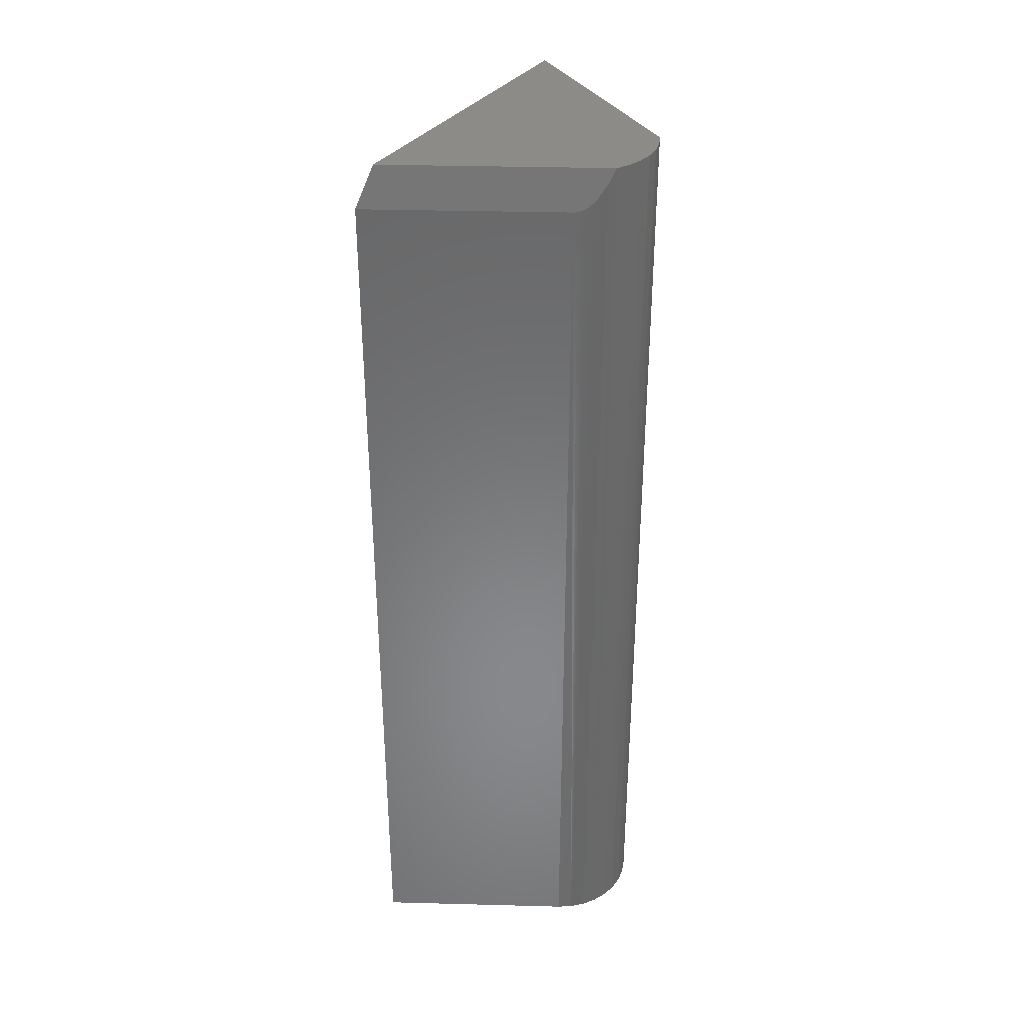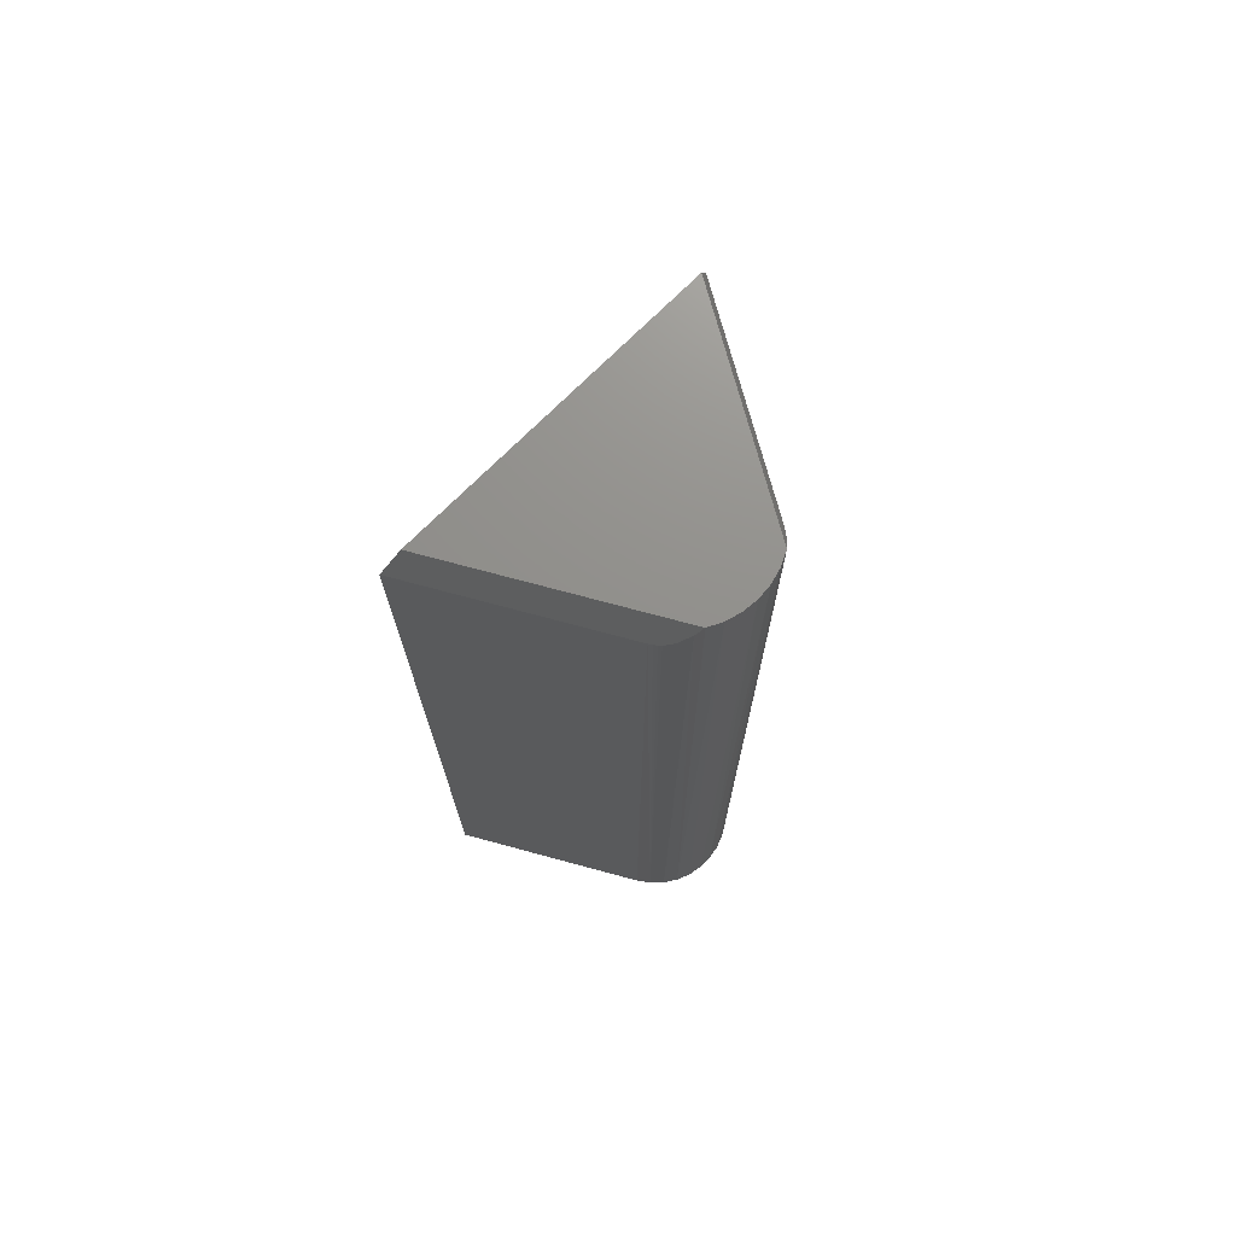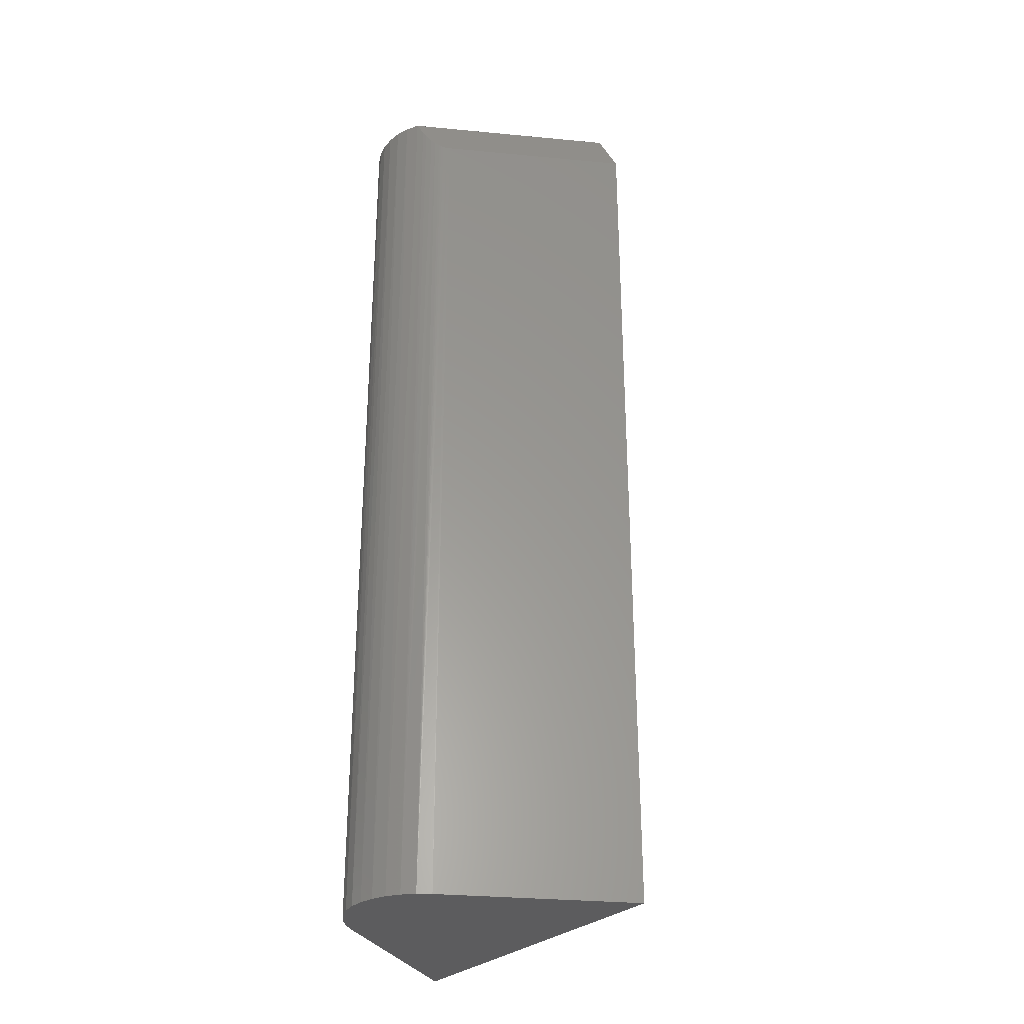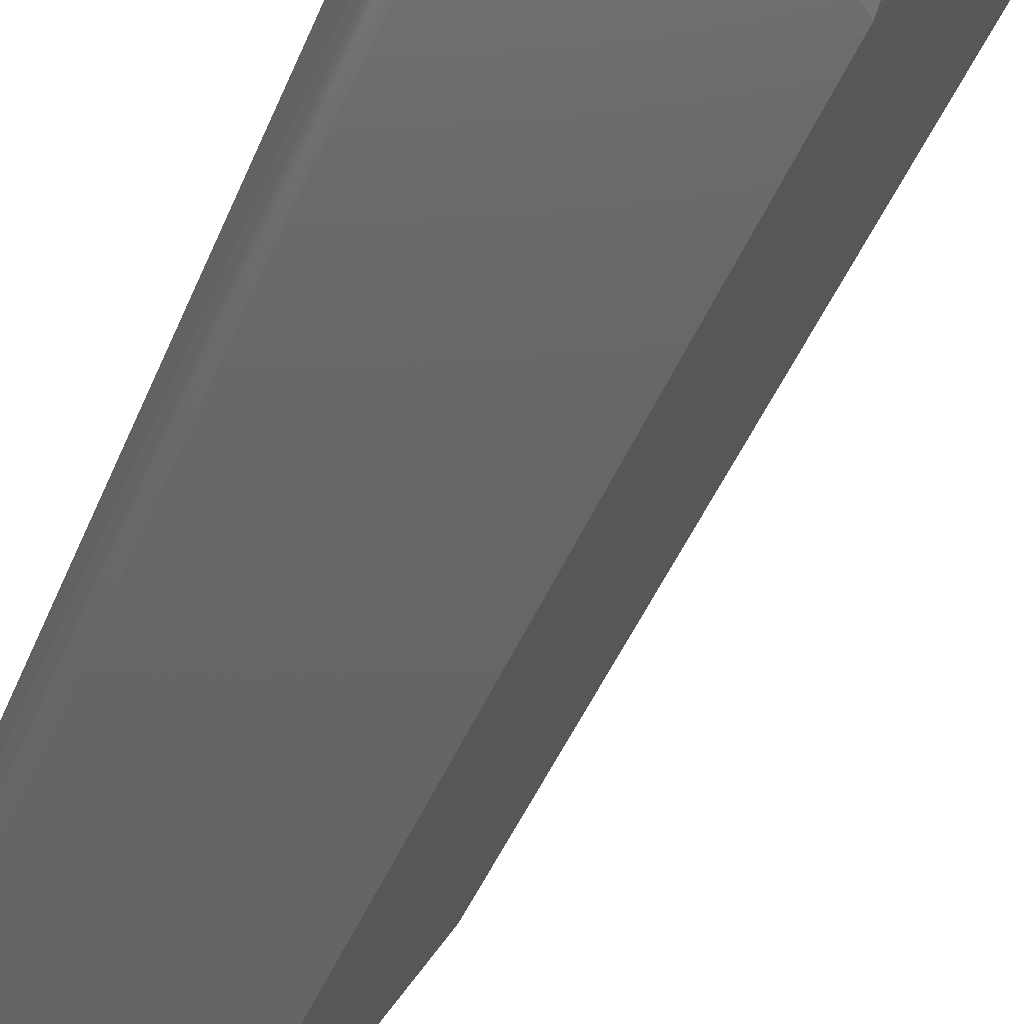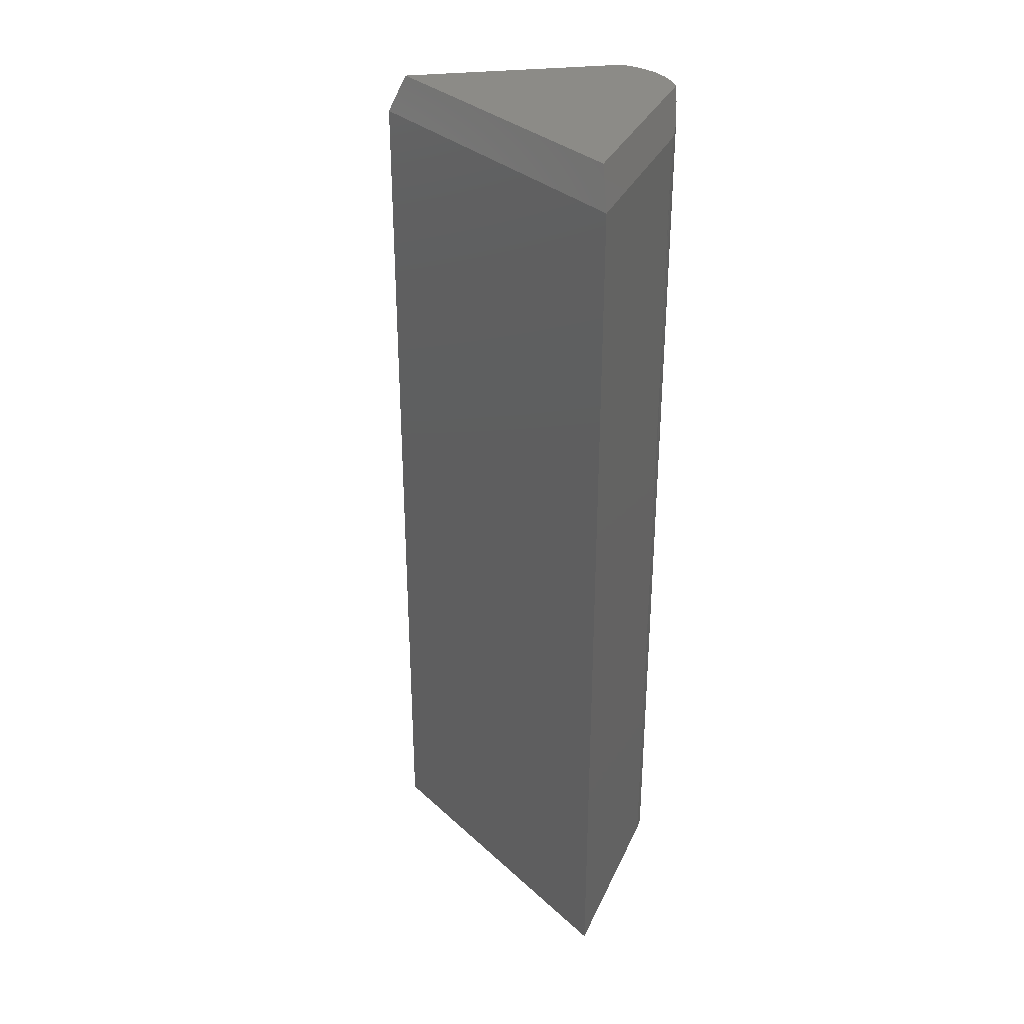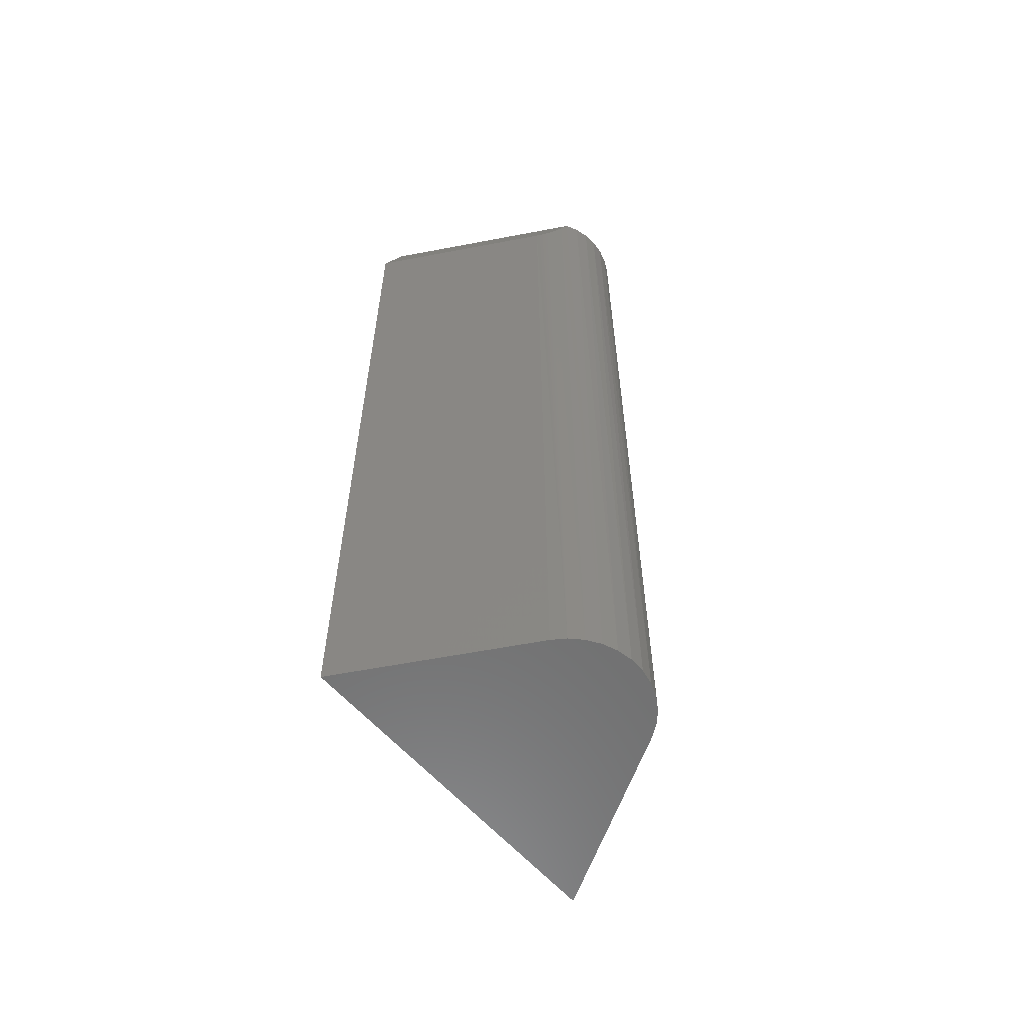
<metadata>
{"format":"stl","ext":"stl","renderer":"f3d","projection":"perspective","resolution":1024,"background":"white","views":[{"elev":35.0,"azim":-178.6,"up":"+Z"},{"elev":72.5,"azim":-165.5,"up":"+Z"},{"elev":-30.3,"azim":-68.3,"up":"+Z"},{"elev":-40.0,"azim":-19.5,"up":"+Y"},{"elev":32.7,"azim":110.9,"up":"+Z"},{"elev":-59.5,"azim":-169.5,"up":"+Z"}]}
</metadata>
<code>
# stl→obj: 42 verts, 80 faces
v -0.08197 -0.08924 0.7198
v -0.08074 -0.09182 0.719
v -0.07934 -0.09444 0.7188
v -0.001286 -0.2164 0.75
v -0.08745 -0.06426 0.75
v -0.08712 -0.07008 0.7397
v -0.08669 -0.07333 0.7347
v -0.08569 -0.07837 0.7283
v -0.08477 -0.08174 0.7249
v -0.08357 -0.08532 0.722
v -0.08284 -0.08723 0.7208
v -0.001398 -0.2321 0.7188
v -0.0415 -0.003369 0.7284
v -0.04928 -0.00607 0.7395
v -0.03504 -0.001959 0.7225
v -0.03861 -0.002649 0.7254
v -0.02727 -0.001182 0.719
v -0.03015 -0.001355 0.7198
v -0.02429 -0.001142 0.7188
v -0.05463 -0.008636 0.75
v -0.03268 -0.001619 0.721
v 0.1328 -0.002796 0.7188
v 0.1193 -0.01047 0.75
v -0.06405 -0.01488 0.75
v -0.07218 -0.02271 0.75
v -0.07878 -0.03188 0.75
v -0.08362 -0.04209 0.75
v -0.08654 -0.053 0.75
v 0.1328 -0.002796 0
v -0.02429 -0.001142 0
v -0.07934 -0.09444 0
v -0.001398 -0.2321 0
v -0.08419 -0.08357 0
v -0.08689 -0.07199 0
v -0.08735 -0.06011 0
v -0.08555 -0.04835 0
v -0.08156 -0.03715 0
v -0.07551 -0.0269 0
v -0.06764 -0.01799 0
v -0.05822 -0.01073 0
v -0.04759 -0.005383 0
v -0.03614 -0.002149 0
f 1 2 3
f 4 5 6
f 4 6 7
f 4 7 8
f 4 8 9
f 4 9 10
f 4 10 11
f 4 11 1
f 4 1 3
f 4 3 12
f 13 14 15
f 16 13 15
f 17 18 19
f 20 19 18
f 20 18 21
f 20 21 15
f 20 15 14
f 22 19 23
f 23 19 20
f 23 20 24
f 23 24 25
f 23 25 26
f 23 26 27
f 23 27 28
f 23 28 5
f 23 5 4
f 29 30 22
f 22 30 19
f 31 32 3
f 3 32 12
f 29 32 31
f 29 31 33
f 29 33 34
f 29 34 35
f 29 35 36
f 29 36 37
f 29 37 38
f 29 38 39
f 29 39 40
f 29 40 41
f 29 41 42
f 29 42 30
f 5 35 6
f 5 28 35
f 20 40 24
f 20 14 40
f 19 42 17
f 19 30 42
f 31 2 33
f 31 3 2
f 33 2 1
f 33 1 11
f 10 33 11
f 33 10 9
f 33 9 34
f 34 9 8
f 34 8 7
f 34 7 6
f 34 6 35
f 35 28 36
f 36 28 27
f 36 27 37
f 37 27 26
f 37 26 38
f 26 25 38
f 39 38 25
f 25 24 39
f 40 39 24
f 40 14 41
f 41 14 13
f 41 13 16
f 41 16 42
f 16 15 42
f 42 15 21
f 42 21 18
f 42 18 17
f 32 29 12
f 12 29 22
f 12 22 4
f 4 22 23

</code>
